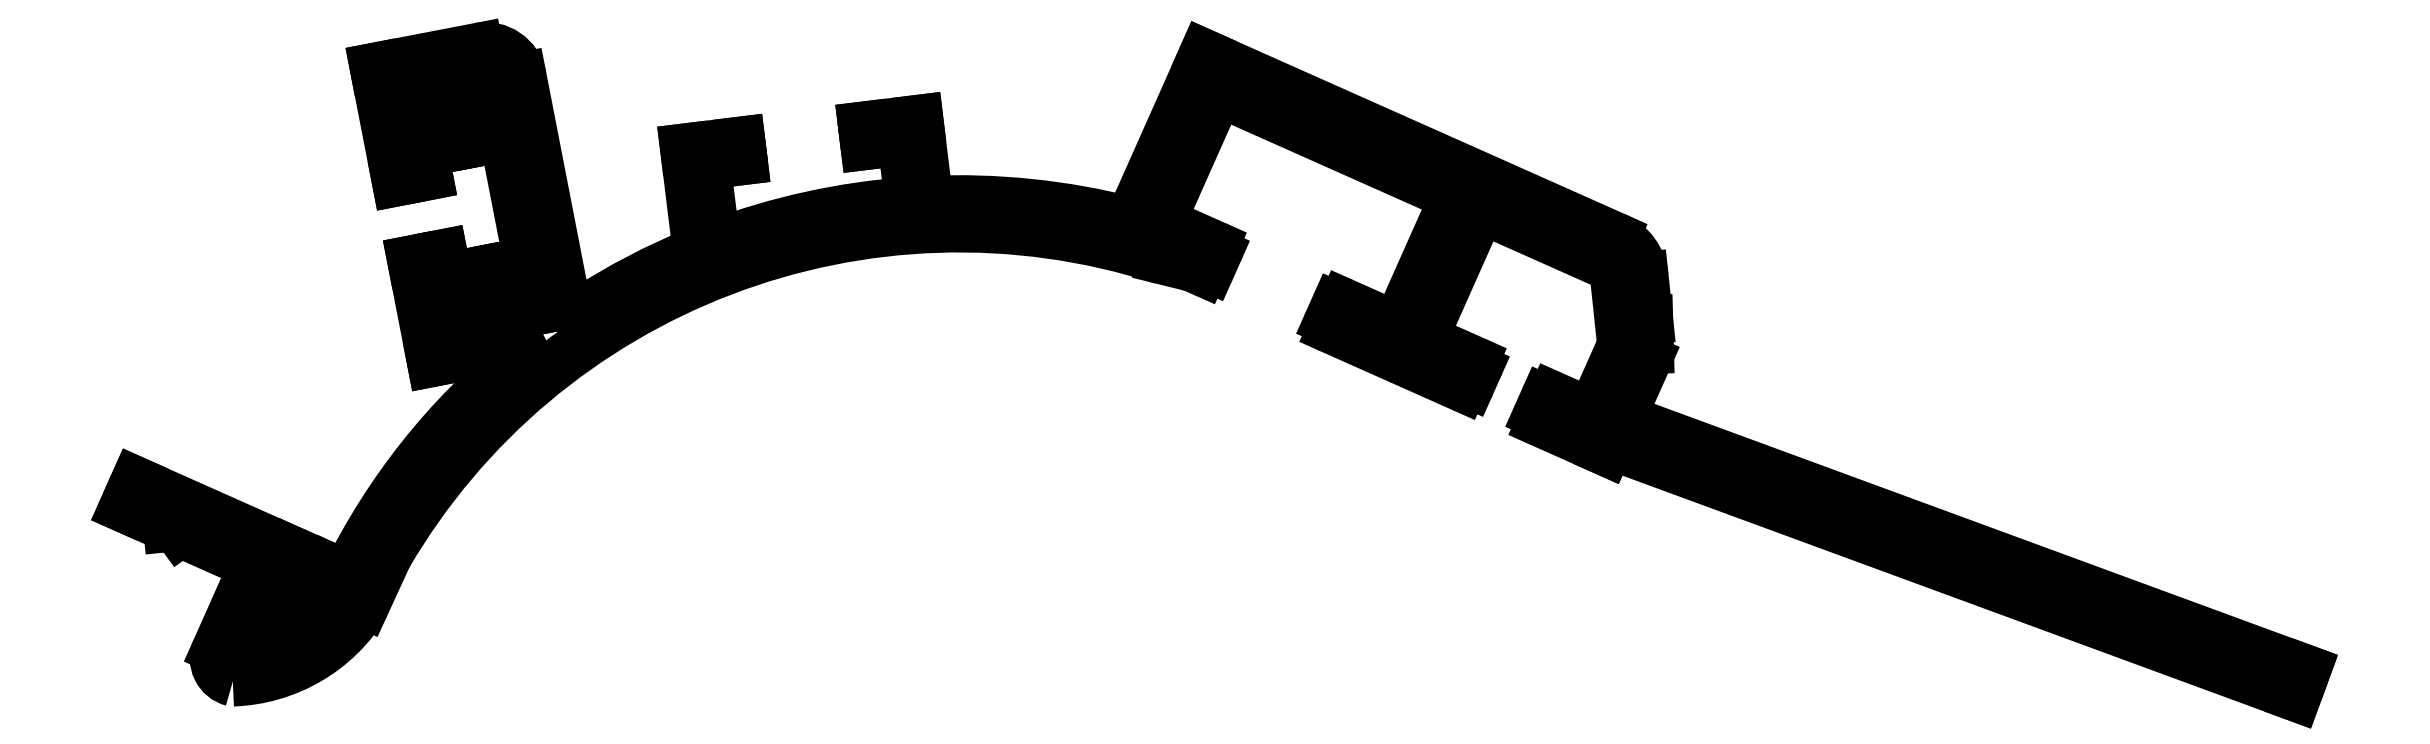
<metadata>
{"format":"dxf","ext":"dxf","renderer":"ezdxf+matplotlib","layout":"modelspace","background":"white","min_lineweight":24,"dpi":150}
</metadata>
<code>
0
SECTION
2
ENTITIES
0
LINE
8
0
10
1359
20
144
30
0
11
1304
21
164.4
31
0
0
ARC
8
0
10
1191
20
156.1
30
0
40
10.7
50
283.6
51
322.9
0
LINE
8
0
10
1303
20
162.2
30
0
11
1359
21
141.8
31
0
0
ARC
8
0
10
1191
20
156.1
30
0
40
13
50
271.9
51
328.9
0
LINE
8
0
10
1194
20
152.4
30
0
11
1191
21
145.7
31
0
0
LINE
8
0
10
1193
20
146.3
30
0
11
1197
21
153.6
31
0
0
ARC
8
0
10
1192
20
144.9
30
0
40
1.912
50
156
51
256.2
0
ARC
8
0
10
1194
20
146.1
30
0
40
0.5
50
156
51
283.6
0
LINE
8
0
10
1359
20
141.8
30
0
11
1359
21
144
31
0
0
ARC
8
0
10
1212
20
191.3
30
0
40
3
50
11
51
100.9
0
ARC
8
0
10
1249
20
128.3
30
0
40
52.92
50
129.1
51
153.8
0
LINE
8
0
10
1208
20
168.9
30
0
11
1215
21
170.2
31
0
0
LINE
8
0
10
1212
20
172.3
30
0
11
1210
21
171.8
31
0
0
LINE
8
0
10
1211
20
191.5
30
0
11
1213
21
192
31
0
0
LINE
8
0
10
1212
20
186.7
30
0
11
1211
21
191.5
31
0
0
LINE
8
0
10
1210
20
186.3
30
0
11
1212
21
186.7
31
0
0
LINE
8
0
10
1212
20
194.3
30
0
11
1203
21
192.7
31
0
0
ARC
8
0
10
1251
20
126.2
30
0
40
53.53
50
72.16
51
149.7
0
LINE
8
0
10
1206
20
177.1
30
0
11
1208
21
168.9
31
0
0
LINE
8
0
10
1183
20
157.1
30
0
11
1187
21
155.5
31
0
0
LINE
8
0
10
1197
20
153.6
30
0
11
1184
21
159.2
31
0
0
LINE
8
0
10
1184
20
159.2
30
0
11
1183
21
157.1
31
0
0
LINE
8
0
10
1188
20
155.1
30
0
11
1194
21
152.4
31
0
0
LINE
8
0
10
1199
20
150.1
30
0
11
1200
21
149.6
31
0
0
LINE
8
0
10
1200
20
152.2
30
0
11
1199
21
150.1
31
0
0
LINE
8
0
10
1201
20
151.6
30
0
11
1200
21
152.2
31
0
0
LINE
8
0
10
1203
20
149.3
30
0
11
1204
21
153.2
31
0
0
LINE
8
0
10
1187
20
155.6
30
0
11
1188
21
155.1
31
0
0
LINE
8
0
10
1187
20
155.5
30
0
11
1187
21
155.6
31
0
0
LINE
8
0
10
1209
20
177.6
30
0
11
1206
21
177.1
31
0
0
LINE
8
0
10
1210
20
171.8
30
0
11
1209
21
177.6
31
0
0
LINE
8
0
10
1209
20
191.2
30
0
11
1210
21
186.3
31
0
0
LINE
8
0
10
1208
20
184
30
0
11
1206
21
190.7
31
0
0
LINE
8
0
10
1203
20
192.7
30
0
11
1205
21
183.5
31
0
0
LINE
8
0
10
1205
20
183.5
30
0
11
1208
21
184
31
0
0
LINE
8
0
10
1206
20
190.7
30
0
11
1209
21
191.2
31
0
0
LINE
8
0
10
1306
20
169.9
30
0
11
1306
21
172.3
31
0
0
LINE
8
0
10
1304
20
175.4
30
0
11
1304
21
170.3
31
0
0
LINE
8
0
10
1288
20
171.2
30
0
11
1292
21
180.4
31
0
0
ARC
8
0
10
1281
20
172
30
0
40
0.5
50
156
51
246
0
ARC
8
0
10
1215
20
169.7
30
0
40
0.5
50
309.1
51
101
0
LINE
8
0
10
1292
20
169
30
0
11
1288
21
170.6
31
0
0
LINE
8
0
10
1281
20
171.5
30
0
11
1291
21
166.9
31
0
0
ARC
8
0
10
1289
20
171
30
0
40
0.5
50
156
51
246
0
LINE
8
0
10
1304
20
164.4
30
0
11
1306
21
169.1
31
0
0
ARC
8
0
10
1298
20
165.7
30
0
40
0.5
50
66
51
156
0
LINE
8
0
10
1301
20
165.1
30
0
11
1299
21
166.1
31
0
0
LINE
8
0
10
1304
20
170.3
30
0
11
1302
21
165.6
31
0
0
LINE
8
0
10
1303
20
161.7
30
0
11
1303
21
162.2
31
0
0
LINE
8
0
10
1298
20
164
30
0
11
1303
21
161.7
31
0
0
ARC
8
0
10
1298
20
164.5
30
0
40
0.5
50
156
51
246
0
LINE
8
0
10
1298
20
165.9
30
0
11
1297
21
164.7
31
0
0
ARC
8
0
10
1301
20
166
30
0
40
1
50
246
51
336
0
ARC
8
0
10
1292
20
168.5
30
0
40
0.5
50
336
51
66
0
LINE
8
0
10
1292
20
167.1
30
0
11
1292
21
168.3
31
0
0
ARC
8
0
10
1291
20
167.3
30
0
40
0.5
50
246
51
336
0
ARC
8
0
10
1304
20
169.9
30
0
40
2
50
336
51
1.545
0
ARC
8
0
10
1250
20
126.1
30
0
40
55.83
50
75.68
51
92.52
0
LINE
8
0
10
1231
20
178.4
30
0
11
1230
21
184.8
31
0
0
LINE
8
0
10
1246
20
186.8
30
0
11
1247
21
181.8
31
0
0
LINE
8
0
10
1248
20
181.9
30
0
11
1247
21
188.5
31
0
0
LINE
8
0
10
1213
20
192
30
0
11
1216
21
173.1
31
0
0
LINE
8
0
10
1219
20
173.7
30
0
11
1215
21
191.9
31
0
0
LINE
8
0
10
1228
20
186.1
30
0
11
1229
21
177.8
31
0
0
ARC
8
0
10
1250
20
126.1
30
0
40
55.83
50
94.06
51
110.6
0
ARC
8
0
10
1250
20
126.1
30
0
40
55.83
50
112.2
51
122.8
0
LINE
8
0
10
1212
20
176.2
30
0
11
1212
21
172.3
31
0
0
LINE
8
0
10
1214
20
176.6
30
0
11
1212
21
176.2
31
0
0
LINE
8
0
10
1214
20
172.7
30
0
11
1214
21
176.6
31
0
0
LINE
8
0
10
1216
20
173.1
30
0
11
1214
21
172.7
31
0
0
ARC
8
0
10
1220
20
173.9
30
0
40
1
50
191
51
302.8
0
LINE
8
0
10
1230
20
184.8
30
0
11
1233
21
185.2
31
0
0
LINE
8
0
10
1233
20
186.7
30
0
11
1228
21
186.1
31
0
0
LINE
8
0
10
1233
20
185.2
30
0
11
1233
21
186.7
31
0
0
LINE
8
0
10
1243
20
186.4
30
0
11
1246
21
186.8
31
0
0
LINE
8
0
10
1243
20
187.9
30
0
11
1243
21
186.4
31
0
0
LINE
8
0
10
1247
20
188.5
30
0
11
1243
21
187.9
31
0
0
LINE
8
0
10
1270
20
193.8
30
0
11
1264
21
180.2
31
0
0
LINE
8
0
10
1303
20
179
30
0
11
1270
21
193.8
31
0
0
LINE
8
0
10
1271
20
190.7
30
0
11
1290
21
182.6
31
0
0
LINE
8
0
10
1267
20
180.7
30
0
11
1271
21
190.7
31
0
0
ARC
8
0
10
1289
20
181.7
30
0
40
1
50
336
51
66
0
LINE
8
0
10
1290
20
181.3
30
0
11
1286
21
172.2
31
0
0
LINE
8
0
10
1271
20
176.5
30
0
11
1271
21
177.7
31
0
0
ARC
8
0
10
1270
20
176.7
30
0
40
0.5
50
246
51
336
0
LINE
8
0
10
1269
20
176.6
30
0
11
1270
21
176.2
31
0
0
LINE
8
0
10
1267
20
177.2
30
0
11
1269
21
176.6
31
0
0
LINE
8
0
10
1281
20
173.4
30
0
11
1280
21
172.2
31
0
0
ARC
8
0
10
1281
20
173.2
30
0
40
0.5
50
66
51
156
0
LINE
8
0
10
1285
20
171.9
30
0
11
1282
21
173.6
31
0
0
ARC
8
0
10
1286
20
172.4
30
0
40
0.5
50
246
51
336
0
ARC
8
0
10
1267
20
180.5
30
0
40
0.5
50
156
51
246
0
LINE
8
0
10
1271
20
178.3
30
0
11
1267
21
180
31
0
0
ARC
8
0
10
1271
20
177.9
30
0
40
0.5
50
336
51
66
0
ARC
8
0
10
1302
20
175.3
30
0
40
4
50
6
51
66
0
LINE
8
0
10
1294
20
180.9
30
0
11
1302
21
177
31
0
0
ARC
8
0
10
1302
20
175.1
30
0
40
2
50
6
51
66
0
LINE
8
0
10
1306
20
172.3
30
0
11
1306
21
175.8
31
0
0
ARC
8
0
10
1293
20
180
30
0
40
1
50
66
51
156
0
ENDSEC
0
EOF

</code>
